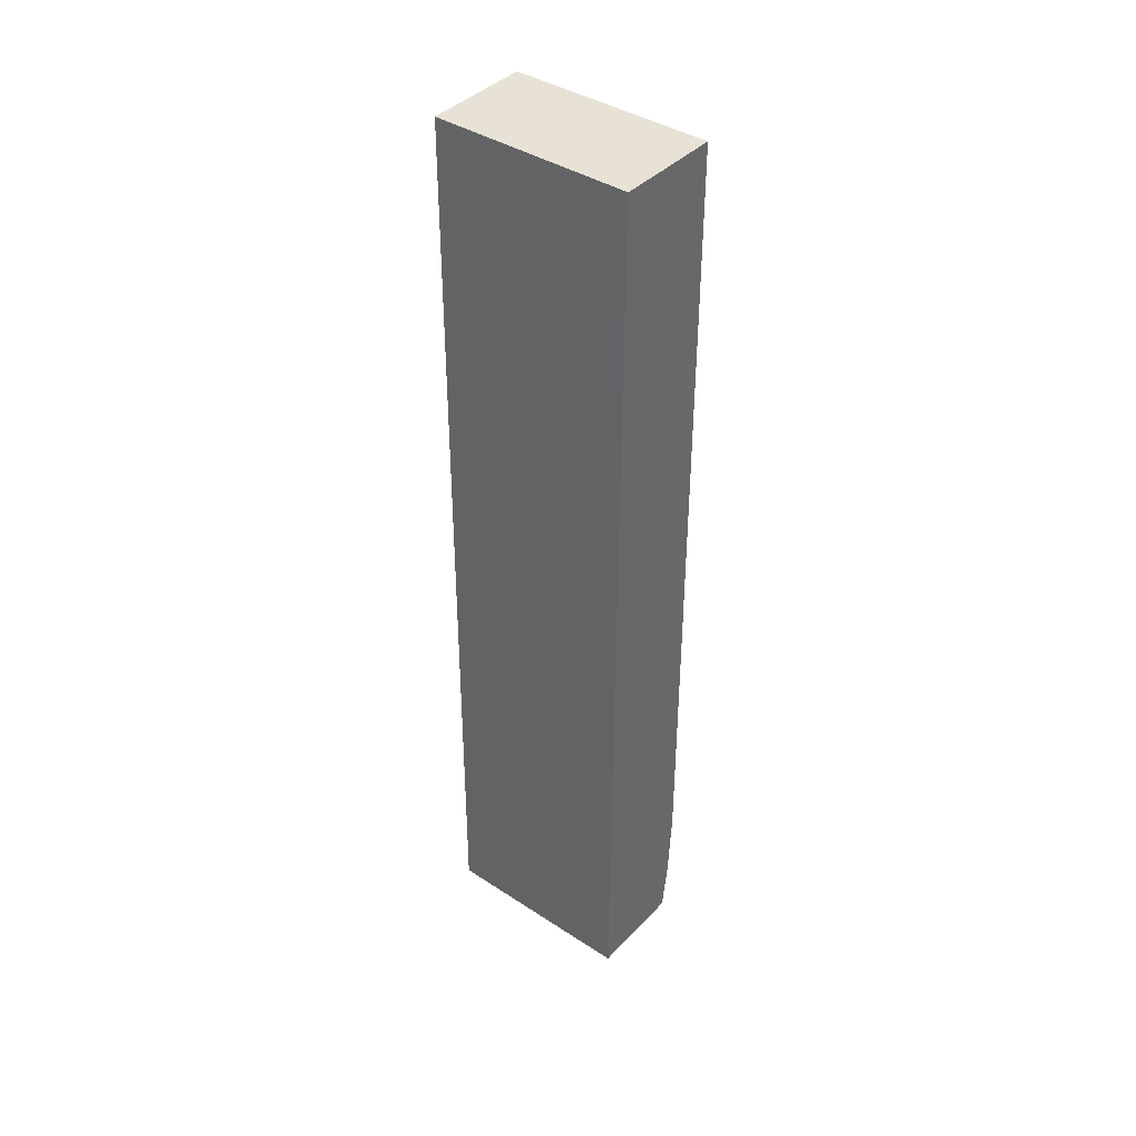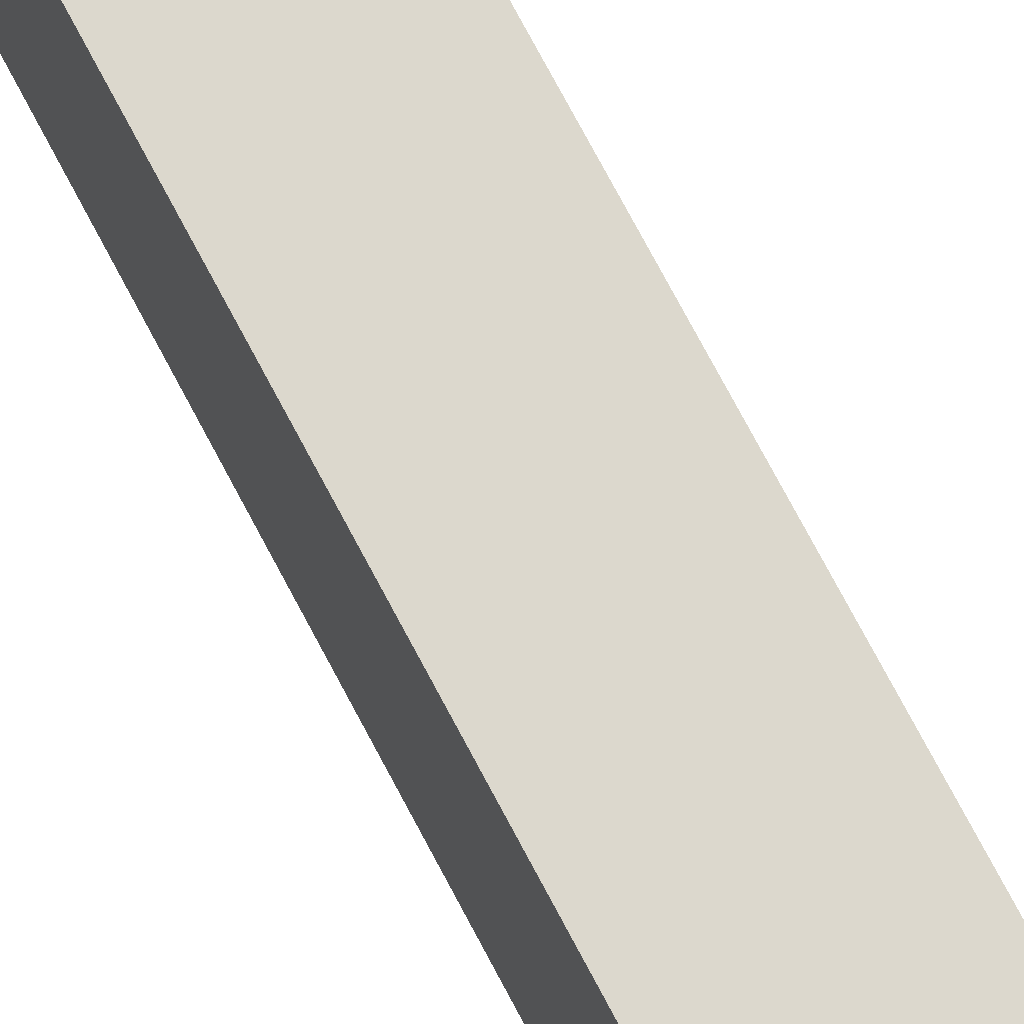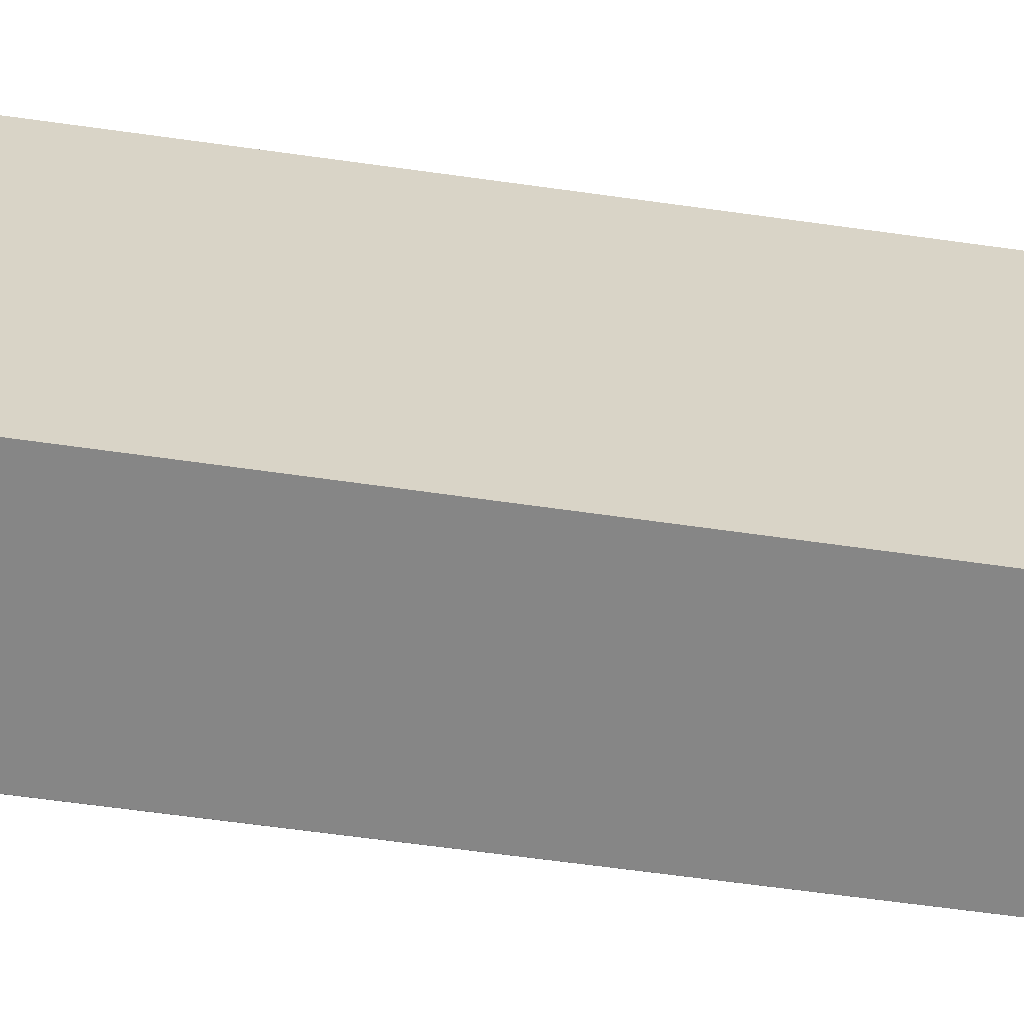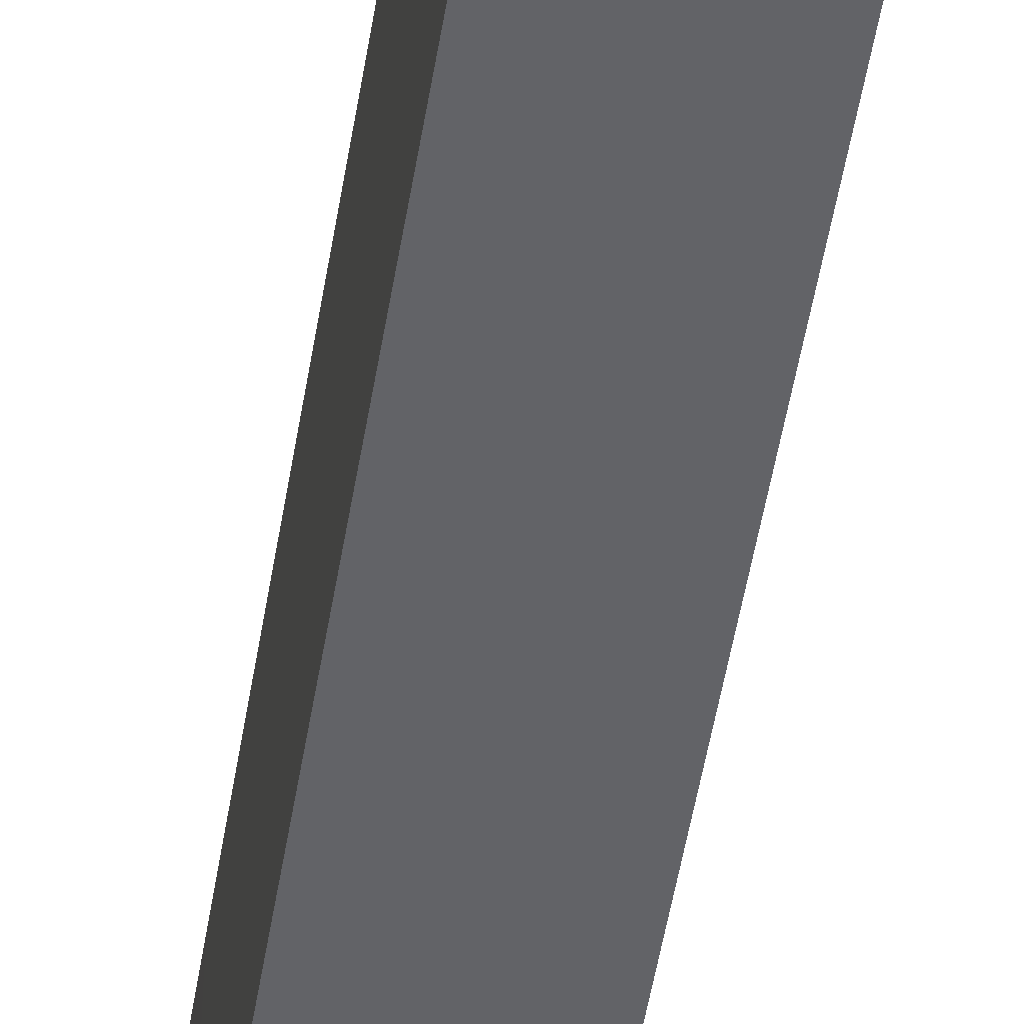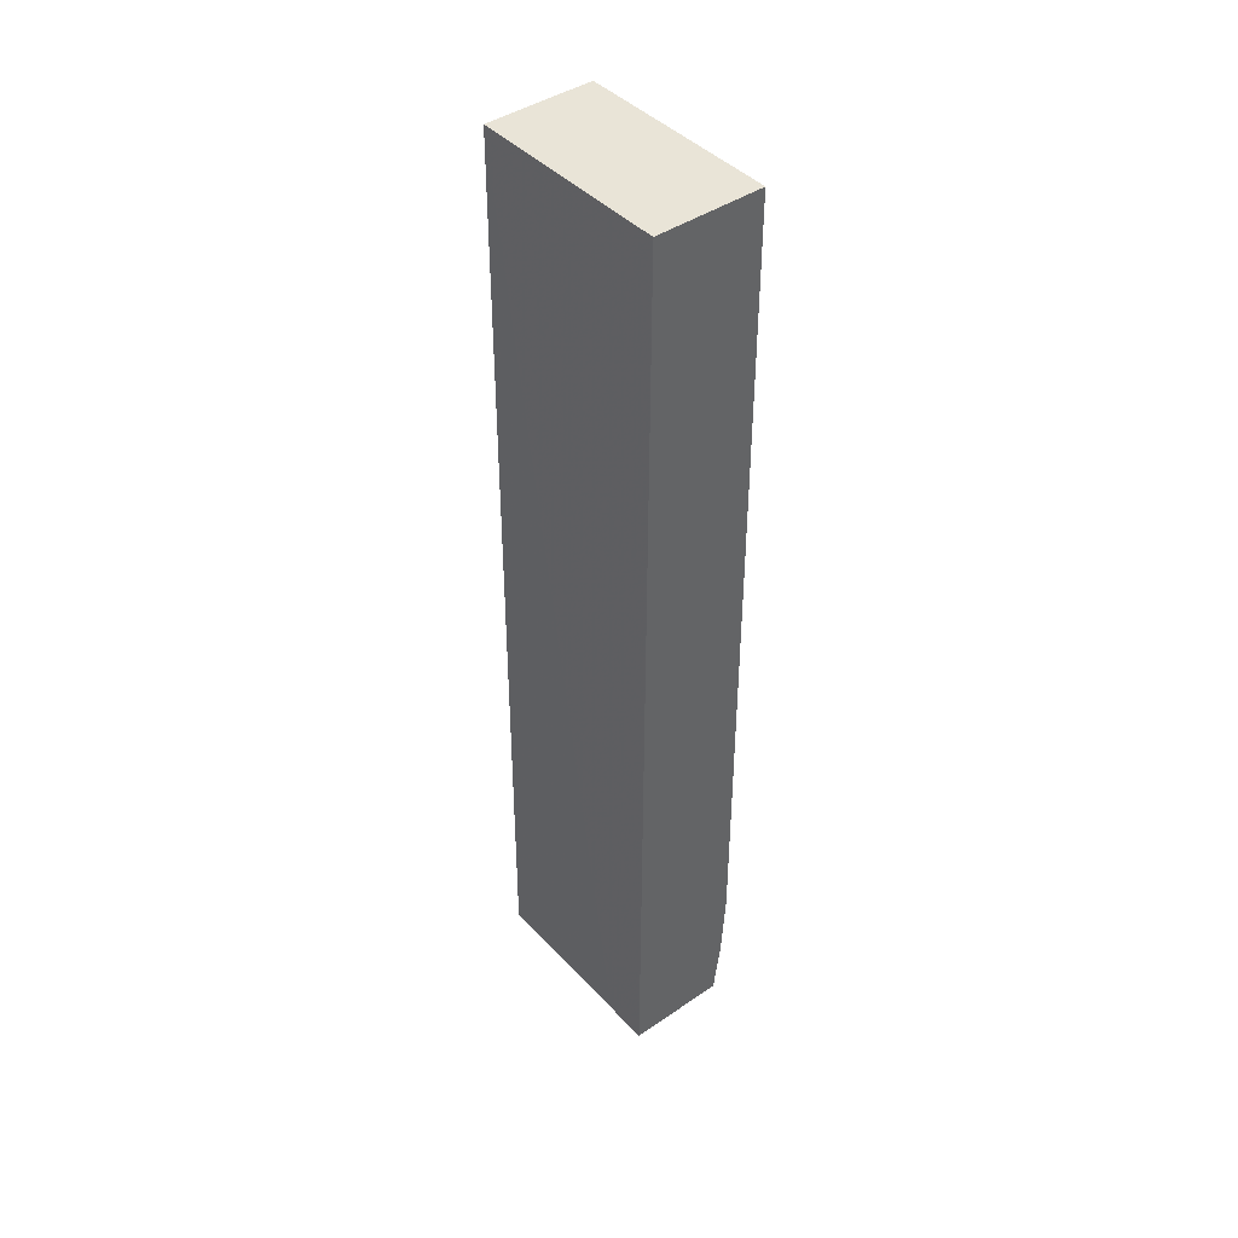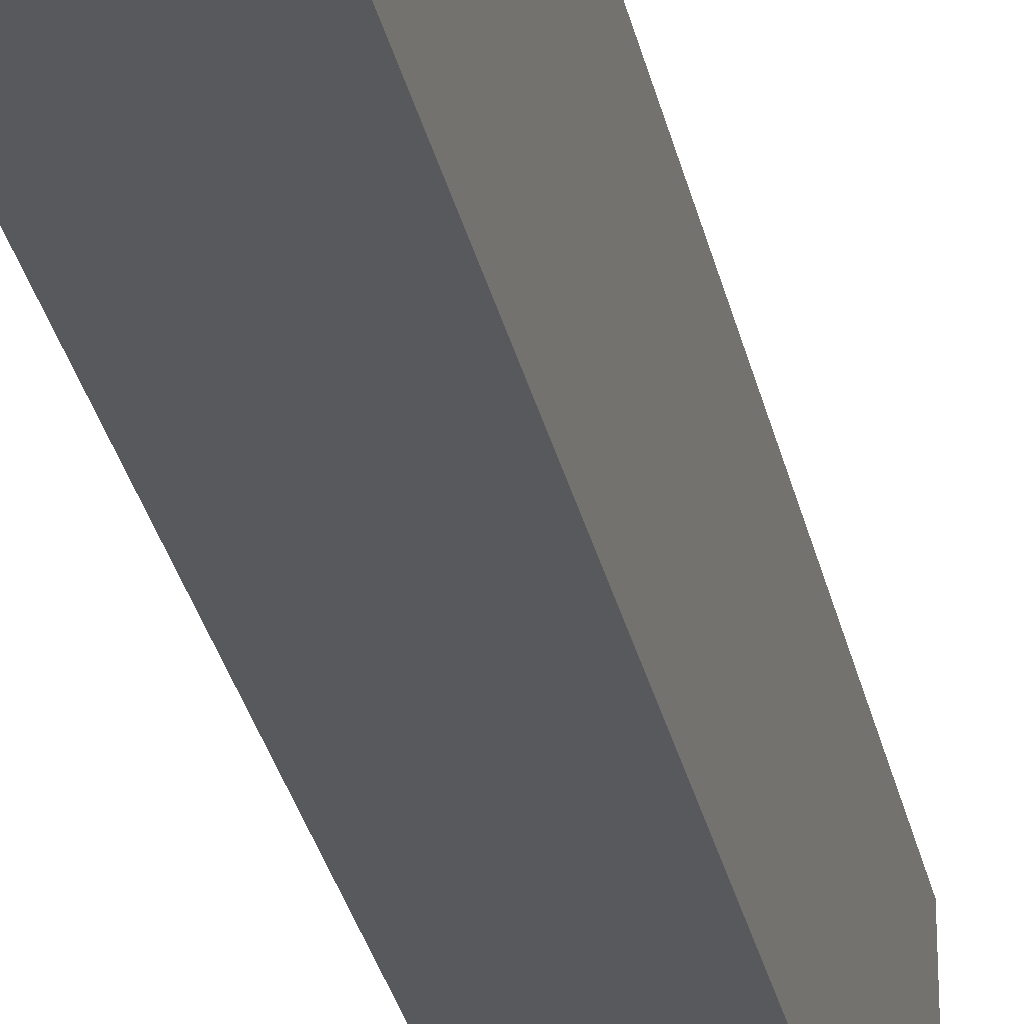
<metadata>
{"format":"obj","ext":"obj","renderer":"f3d","projection":"perspective","resolution":1024,"background":"white","views":[{"elev":40.4,"azim":-51.3,"up":"+Y"},{"elev":72.6,"azim":152.2,"up":"+Z"},{"elev":-62.0,"azim":81.7,"up":"+Z"},{"elev":-51.0,"azim":170.7,"up":"+Z"},{"elev":43.0,"azim":-39.1,"up":"+Y"},{"elev":-29.8,"azim":-168.4,"up":"+Z"}]}
</metadata>
<code>
v 0.3493 -0.1719 0.1551
v 0.3493 -0.1719 0.1366
v 0.3396 -0.1719 0.1551
v 0.3493 -0.2398 0.1551
v 0.3396 -0.1719 0.1366
v 0.3493 -0.2398 0.1366
v 0.3391 -0.2583 0.1551
v 0.3493 -0.2467 0.1551
v 0.3391 -0.2583 0.1366
v 0.3391 -0.2583 0.1366
v 0.3391 -0.2583 0.151
v 0.3493 -0.2467 0.1366
v 0.3482 -0.2583 0.1551
v 0.349 -0.2509 0.1551
v 0.3393 -0.2583 0.1366
v 0.3489 -0.2533 0.1366
v 0.3482 -0.2583 0.1366
v 0.3489 -0.2537 0.1551
v 0.3489 -0.2537 0.1366
f 1 2 5
f 1 5 3
f 1 3 7
f 1 7 13
f 1 13 18
f 1 18 14
f 1 14 8
f 1 8 4
f 1 4 6
f 1 6 2
f 2 6 12
f 2 12 16
f 2 16 19
f 2 19 17
f 2 17 15
f 2 15 9
f 2 9 5
f 3 5 11
f 3 11 7
f 4 8 12
f 4 12 6
f 5 9 10
f 5 10 11
f 7 11 10
f 7 10 15
f 7 15 17
f 7 17 13
f 8 14 12
f 9 15 10
f 12 14 16
f 13 17 19
f 13 19 18
f 14 18 16
f 16 18 19

</code>
